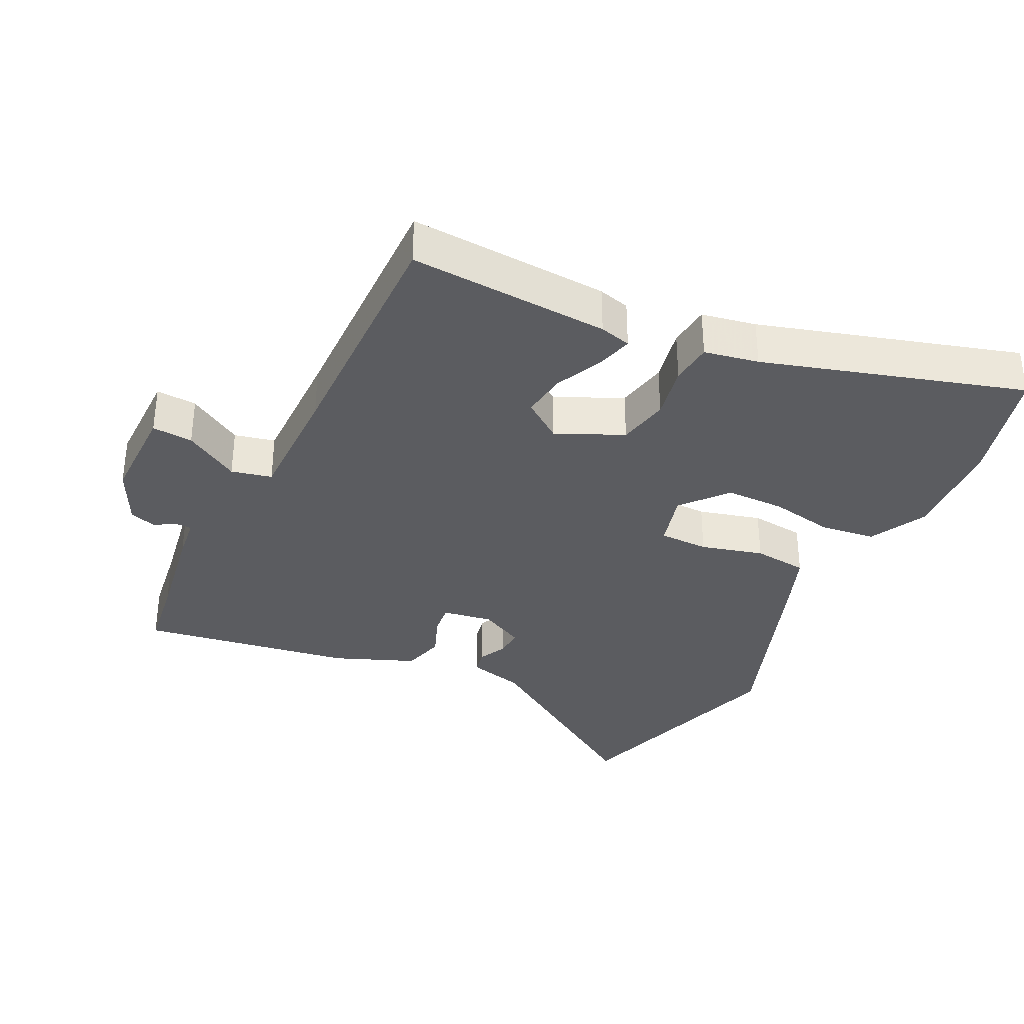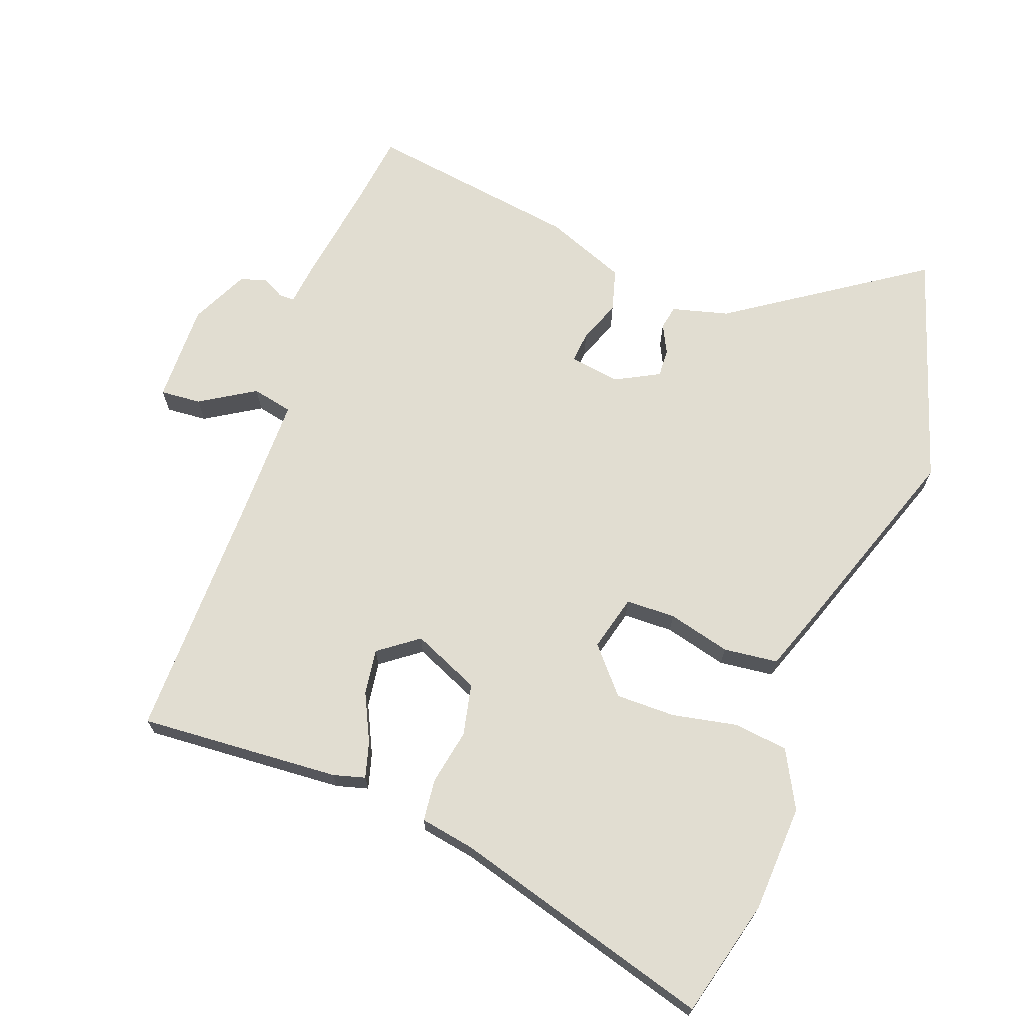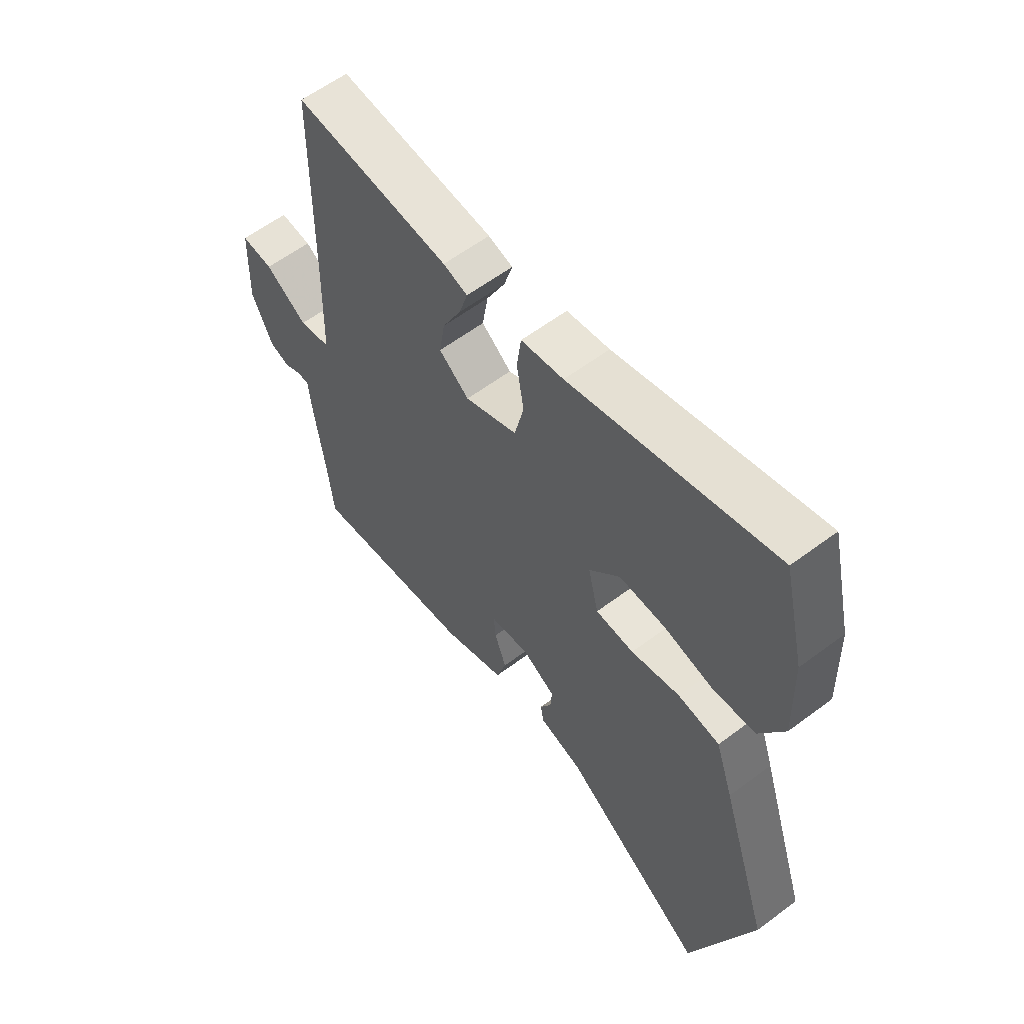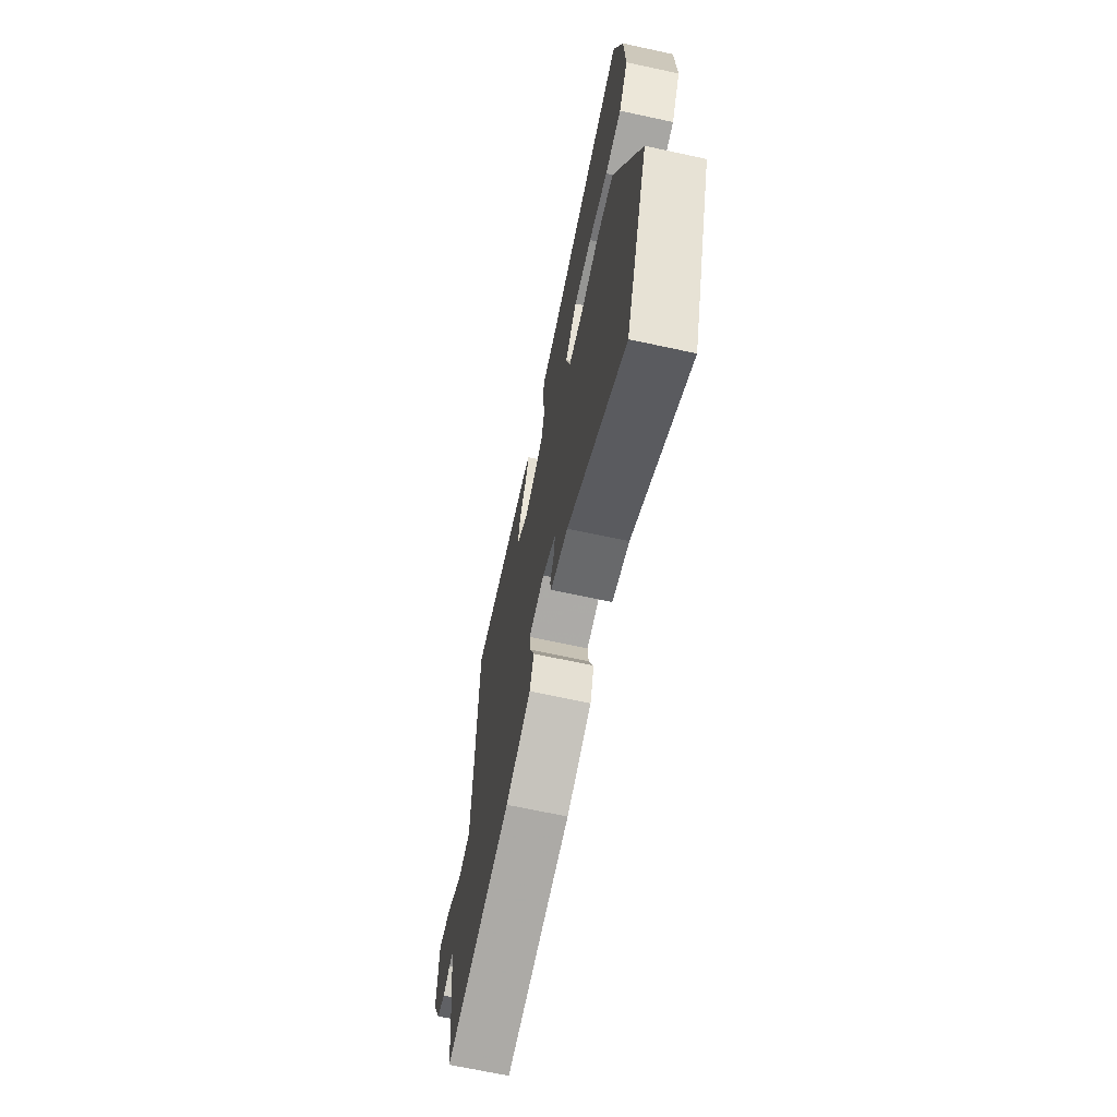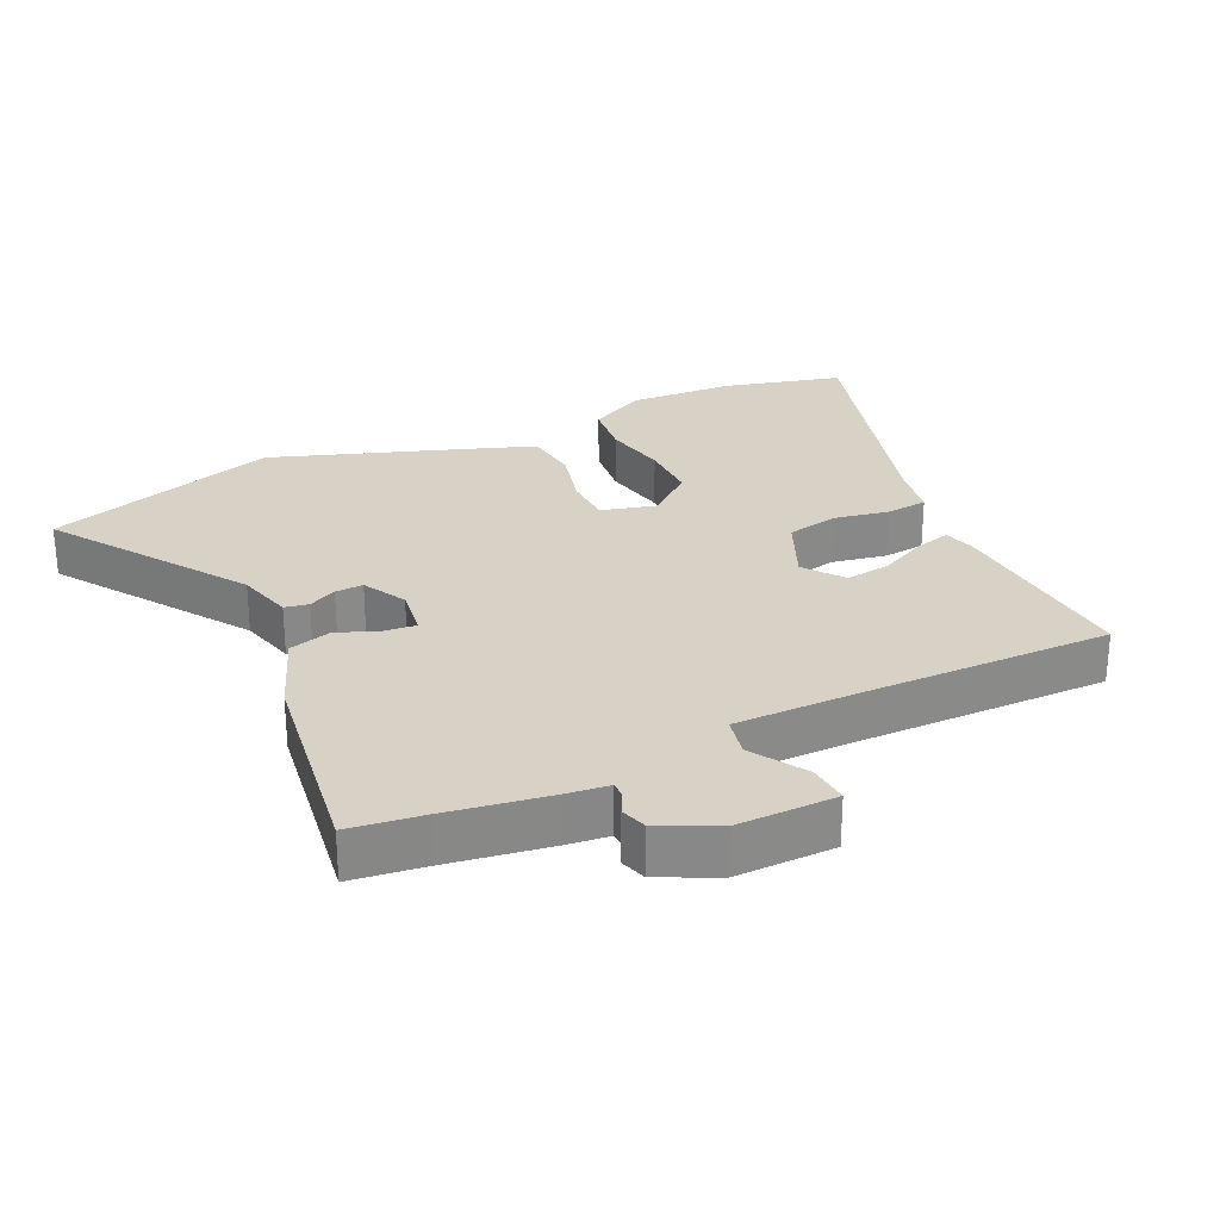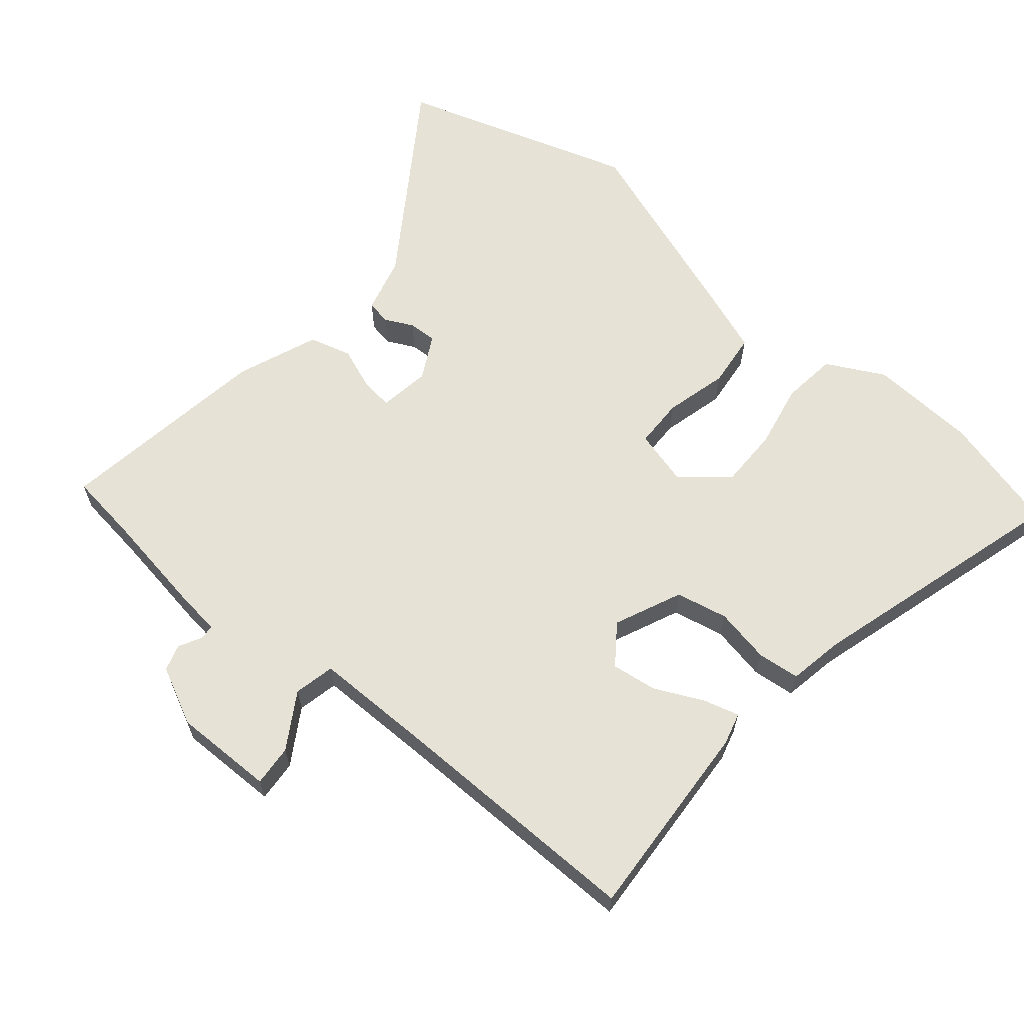
<metadata>
{"format":"obj","ext":"obj","renderer":"f3d","projection":"perspective","resolution":1024,"background":"white","views":[{"elev":-34.6,"azim":-24.4,"up":"+Y"},{"elev":68.9,"azim":21.4,"up":"+Y"},{"elev":59.5,"azim":52.4,"up":"+Z"},{"elev":-68.6,"azim":77.8,"up":"+Z"},{"elev":27.2,"azim":-114.2,"up":"+Y"},{"elev":63.5,"azim":-48.7,"up":"+Y"}]}
</metadata>
<code>
v 0.551 0.07 -0.351
v 0.432 0.07 -0.698
v 0.15 0.07 -0.5
v 0.066 0.07 -0.476
v 0.06 0.07 -0.44
v 0.082 0.07 -0.398
v 0.085 0.07 -0.356
v 0.02 0.07 -0.32
v -0.056 0.07 -0.33
v -0.052 0.07 -0.377
v -0.029 0.07 -0.441
v -0.048 0.07 -0.504
v -0.17 0.07 -0.549
v -0.49 0.07 -0.59
v -0.502 0.07 -0.48
v -0.523 0.07 -0.326
v -0.529 0.07 -0.262
v -0.552 0.07 -0.261
v -0.586 0.07 -0.278
v -0.625 0.07 -0.265
v -0.665 0.07 -0.178
v -0.66 0.07 -0.029
v -0.599 0.07 -0.035
v -0.518 0.07 -0.087
v -0.457 0.07 -0.075
v -0.453 0.07 0.111
v -0.449 0.07 0.484
v -0.149 0.07 0.458
v -0.102 0.07 0.444
v -0.118 0.07 0.391
v -0.154 0.07 0.32
v -0.165 0.07 0.252
v -0.107 0.07 0.207
v -0.006 0.07 0.249
v 0.012 0.07 0.326
v -0.002 0.07 0.409
v 0.006 0.07 0.472
v 0.088 0.07 0.485
v 0.479 0.07 0.589
v 0.521 0.07 0.412
v 0.526 0.07 0.252
v 0.479 0.07 0.167
v 0.397 0.07 0.159
v 0.301 0.07 0.18
v 0.212 0.07 0.182
v 0.153 0.07 0.116
v 0.173 0.07 0.032
v 0.247 0.07 0.029
v 0.341 0.07 0.051
v 0.422 0.07 0.04
v 0.456 0.07 -0.06
v 0.551 0 -0.351
v 0.432 0 -0.698
v 0.15 0 -0.5
v 0.066 0 -0.476
v 0.06 0 -0.44
v 0.082 0 -0.398
v 0.085 0 -0.356
v 0.02 0 -0.32
v -0.056 0 -0.33
v -0.052 0 -0.377
v -0.029 0 -0.441
v -0.048 0 -0.504
v -0.17 0 -0.549
v -0.49 0 -0.59
v -0.502 0 -0.48
v -0.523 0 -0.326
v -0.529 0 -0.262
v -0.552 0 -0.261
v -0.586 0 -0.278
v -0.625 0 -0.265
v -0.665 0 -0.178
v -0.66 0 -0.029
v -0.599 0 -0.035
v -0.518 0 -0.087
v -0.457 0 -0.075
v -0.453 0 0.111
v -0.449 0 0.484
v -0.149 0 0.458
v -0.102 0 0.444
v -0.118 0 0.391
v -0.154 0 0.32
v -0.165 0 0.252
v -0.107 0 0.207
v -0.006 0 0.249
v 0.012 0 0.326
v -0.002 0 0.409
v 0.006 0 0.472
v 0.088 0 0.485
v 0.479 0 0.589
v 0.521 0 0.412
v 0.526 0 0.252
v 0.479 0 0.167
v 0.397 0 0.159
v 0.301 0 0.18
v 0.212 0 0.182
v 0.153 0 0.116
v 0.173 0 0.032
v 0.247 0 0.029
v 0.341 0 0.051
v 0.422 0 0.04
v 0.456 0 -0.06
f 1 2 3
f 51 1 3
f 50 51 3
f 49 50 3
f 48 49 3
f 47 48 3 4
f 42 43 44
f 41 42 44
f 40 41 44
f 39 40 44
f 38 39 44
f 38 44 45
f 37 38 45
f 36 37 45
f 35 36 45
f 34 35 45 46
f 29 30 31
f 28 29 31
f 27 28 31
f 26 27 31
f 25 26 31 32
f 22 23 24
f 21 22 24
f 20 21 24
f 19 20 24
f 18 19 24
f 17 18 24 25
f 25 32 33
f 17 25 33
f 16 17 33
f 15 16 33
f 13 14 15
f 12 13 15
f 11 12 15
f 10 11 15
f 4 5 6
f 47 4 6
f 47 6 7
f 46 47 7 8
f 34 46 8 9
f 33 34 9
f 9 10 15 33
f 54 53 52
f 54 52 102
f 54 102 101
f 54 101 100
f 54 100 99
f 55 54 99 98
f 95 94 93
f 95 93 92
f 95 92 91
f 95 91 90
f 95 90 89
f 96 95 89
f 96 89 88
f 96 88 87
f 96 87 86
f 97 96 86 85
f 82 81 80
f 82 80 79
f 82 79 78
f 82 78 77
f 83 82 77 76
f 75 74 73
f 75 73 72
f 75 72 71
f 75 71 70
f 75 70 69
f 76 75 69 68
f 84 83 76
f 84 76 68
f 84 68 67
f 84 67 66
f 66 65 64
f 66 64 63
f 66 63 62
f 66 62 61
f 57 56 55
f 57 55 98
f 58 57 98
f 59 58 98 97
f 60 59 97 85
f 60 85 84
f 84 66 61 60
f 1 52 53 2
f 2 53 54 3
f 3 54 55 4
f 4 55 56 5
f 5 56 57 6
f 6 57 58 7
f 7 58 59 8
f 8 59 60 9
f 9 60 61 10
f 10 61 62 11
f 11 62 63 12
f 12 63 64 13
f 13 64 65 14
f 14 65 66 15
f 15 66 67 16
f 16 67 68 17
f 17 68 69 18
f 18 69 70 19
f 19 70 71 20
f 20 71 72 21
f 21 72 73 22
f 22 73 74 23
f 23 74 75 24
f 24 75 76 25
f 25 76 77 26
f 26 77 78 27
f 27 78 79 28
f 28 79 80 29
f 29 80 81 30
f 30 81 82 31
f 31 82 83 32
f 32 83 84 33
f 33 84 85 34
f 34 85 86 35
f 35 86 87 36
f 36 87 88 37
f 37 88 89 38
f 38 89 90 39
f 39 90 91 40
f 40 91 92 41
f 41 92 93 42
f 42 93 94 43
f 43 94 95 44
f 44 95 96 45
f 45 96 97 46
f 46 97 98 47
f 47 98 99 48
f 48 99 100 49
f 49 100 101 50
f 50 101 102 51
f 51 102 52 1

</code>
